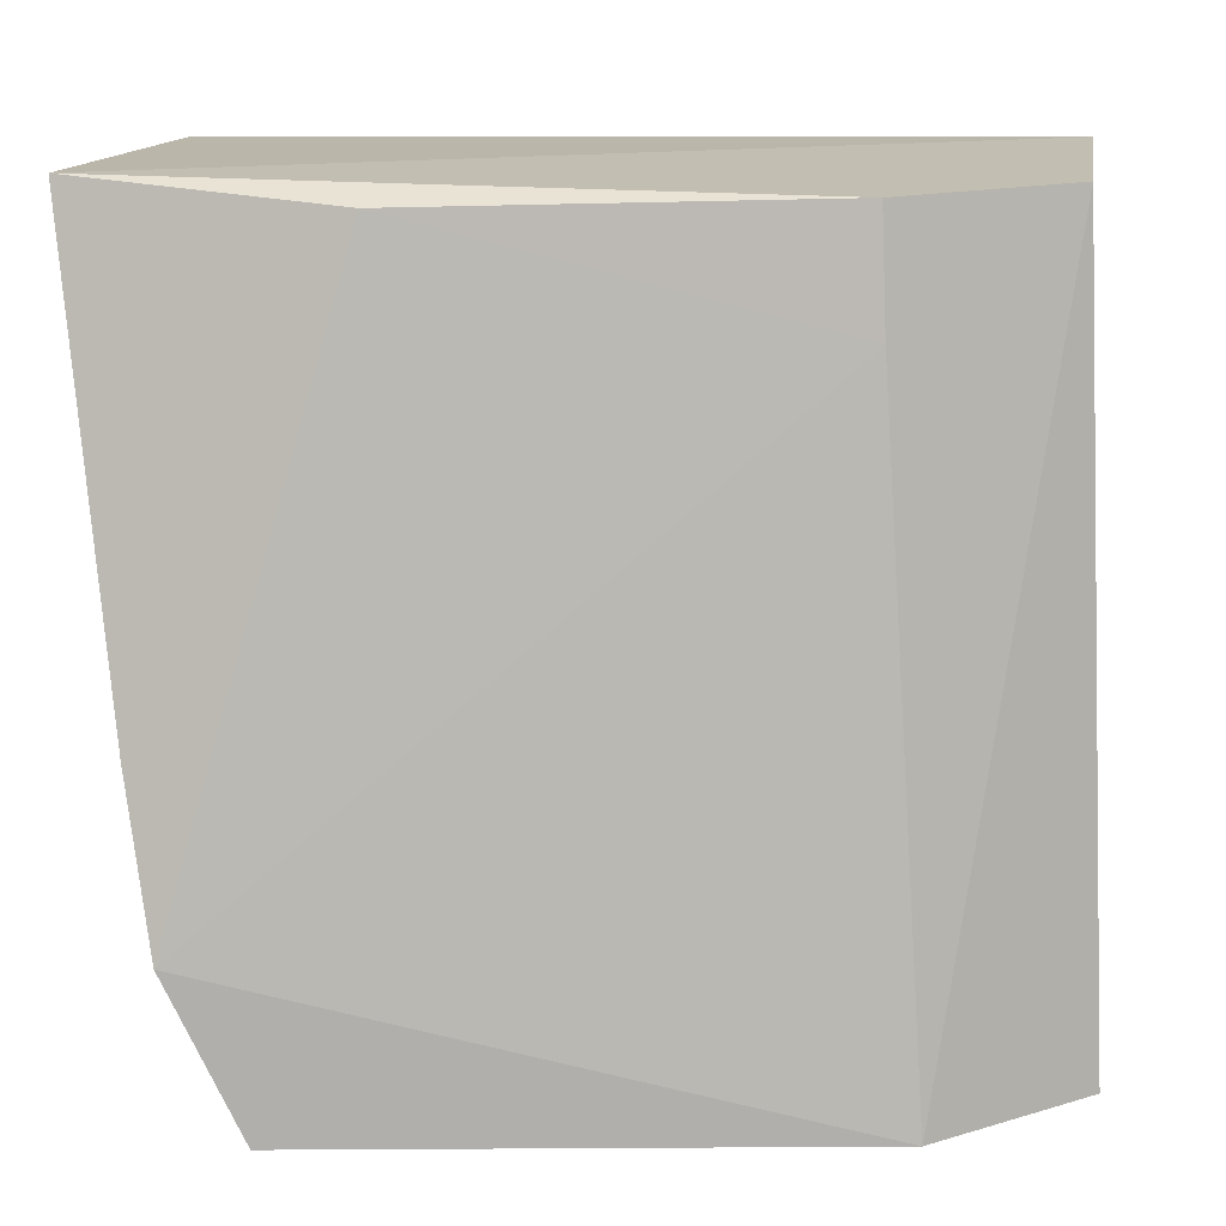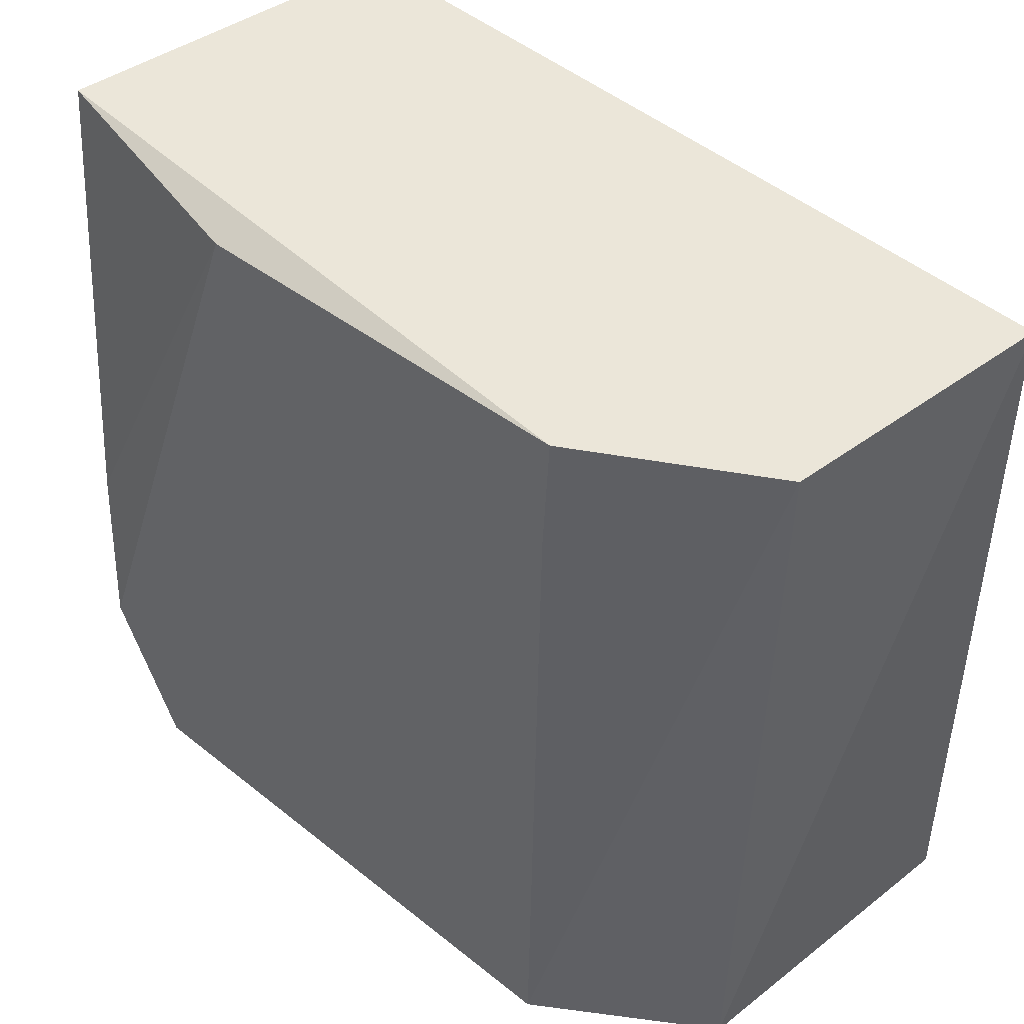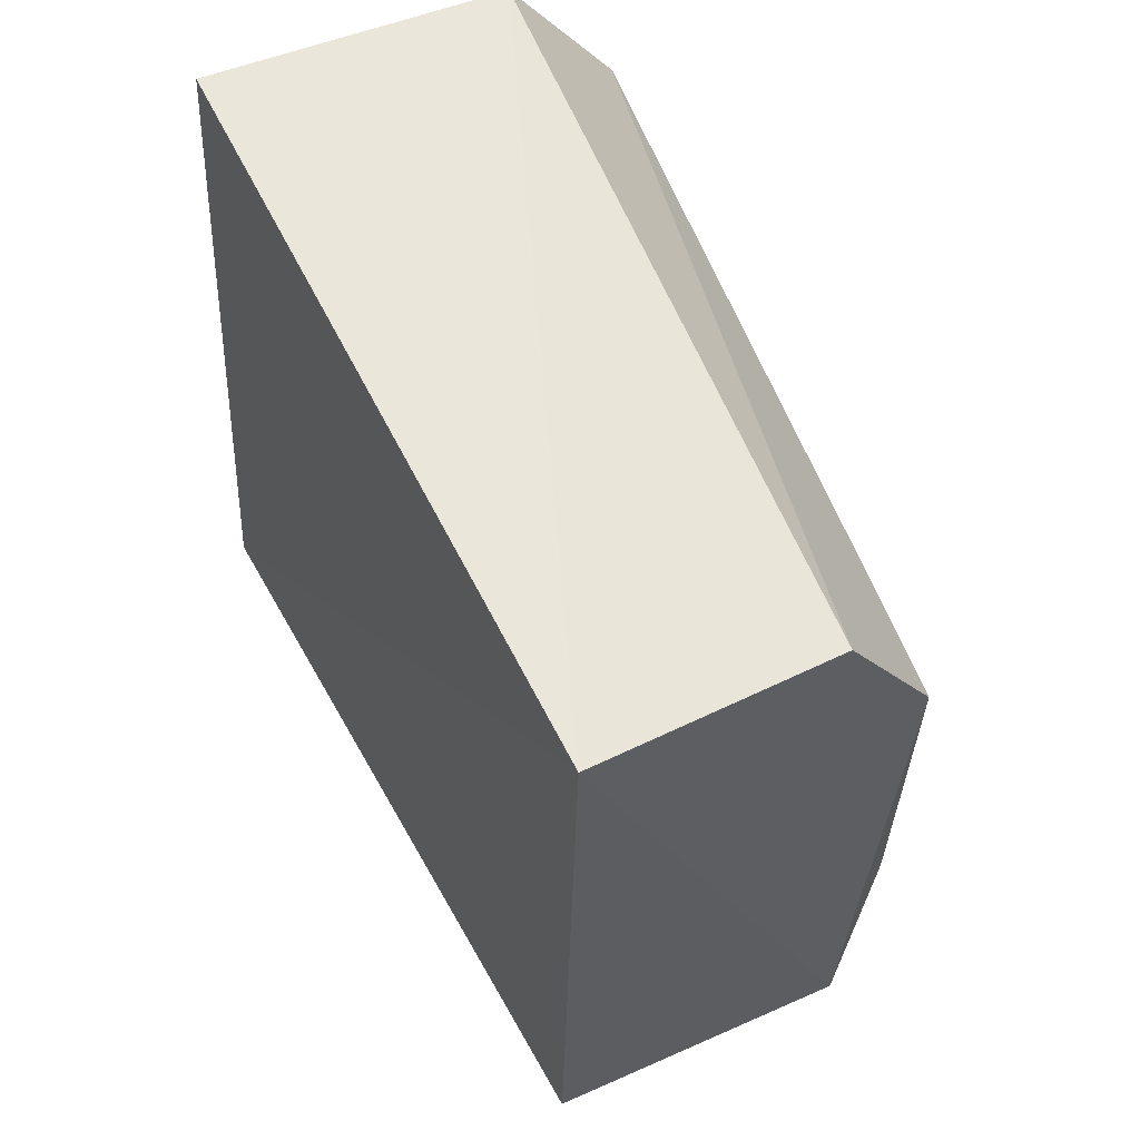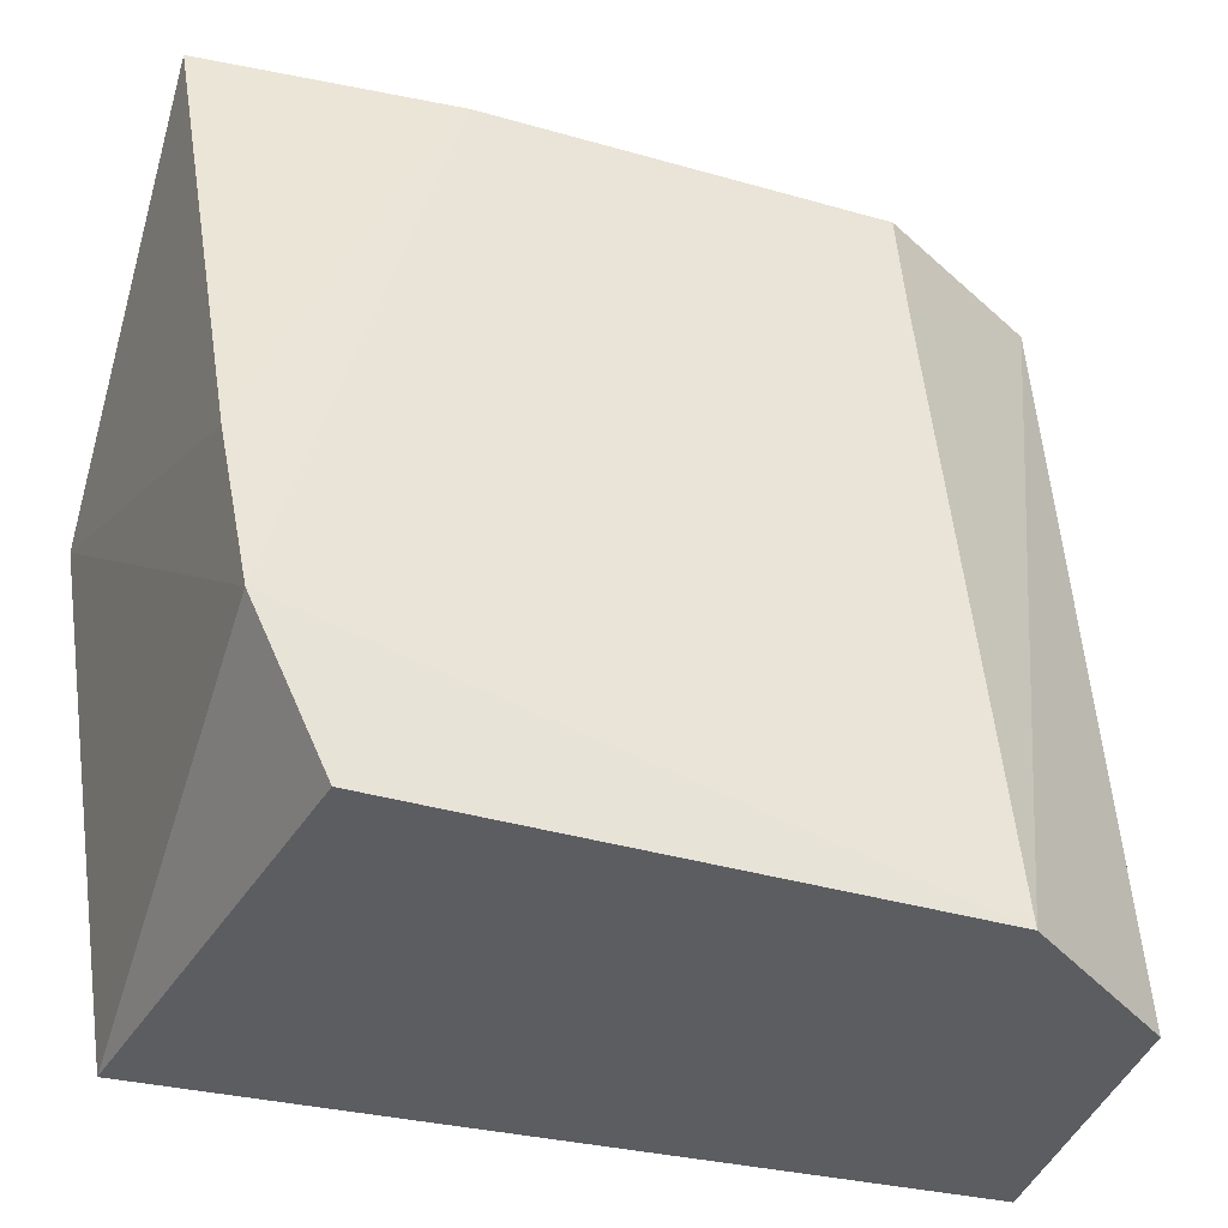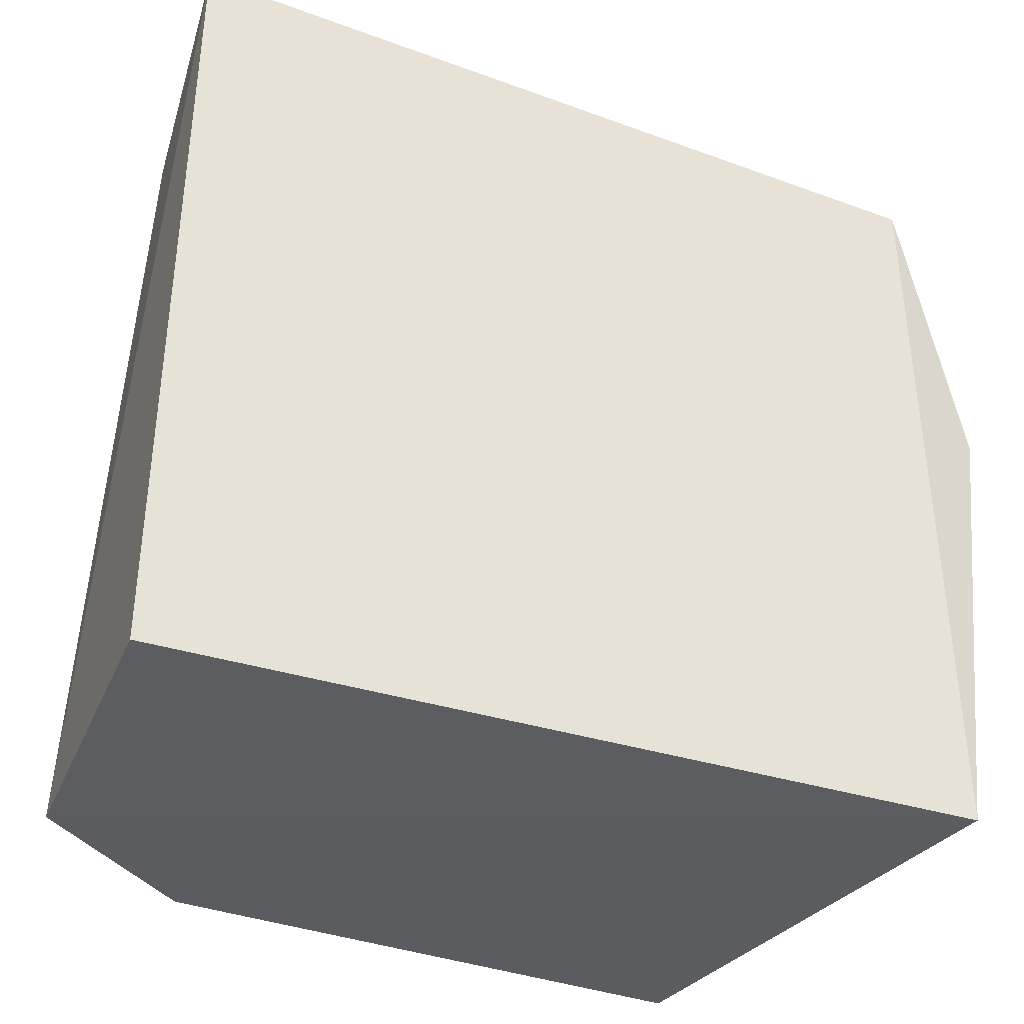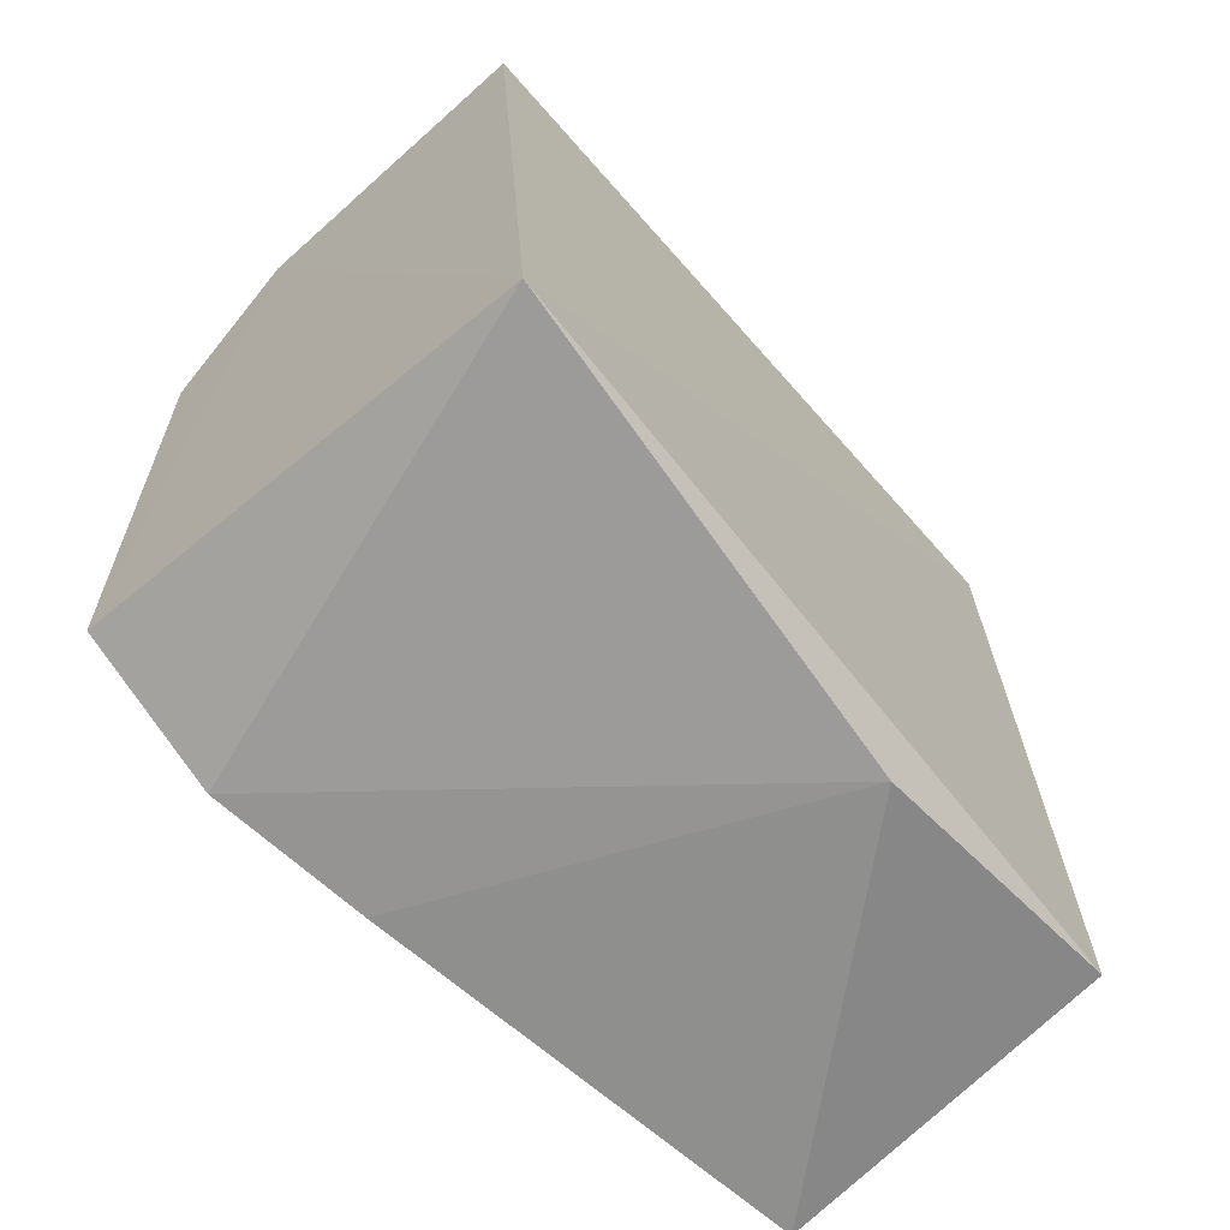
<metadata>
{"format":"obj","ext":"obj","renderer":"f3d","projection":"perspective","resolution":1024,"background":"white","views":[{"elev":12.9,"azim":-92.0,"up":"+Y"},{"elev":47.0,"azim":-48.0,"up":"+Y"},{"elev":60.0,"azim":153.3,"up":"+Z"},{"elev":-35.5,"azim":-110.8,"up":"+Y"},{"elev":-35.6,"azim":62.7,"up":"+Y"},{"elev":-64.3,"azim":41.0,"up":"+Z"}]}
</metadata>
<code>
v -0.04092 -0.02888 0.03379
v -0.04095 -0.05544 0.03403
v -0.03906 -0.05525 0.006973
v -0.05186 -0.02909 0.003913
v -0.0556 -0.05532 0.02717
v -0.04032 -0.02885 0.006378
v -0.05178 -0.05543 0.03283
v -0.05334 -0.02967 0.02582
v -0.0556 -0.05516 0.008822
v -0.04032 -0.03896 0.004153
v -0.04983 -0.02953 0.03206
v -0.05351 -0.02989 0.01214
v -0.05551 -0.04997 0.006373
v -0.05373 -0.03349 0.02593
v -0.05457 -0.04446 0.005581
f 1 2 3
f 6 1 3
f 6 4 1
f 7 2 1
f 7 3 2
f 9 7 5
f 9 3 7
f 10 6 3
f 10 4 6
f 11 7 1
f 11 1 4
f 11 4 8
f 11 5 7
f 12 8 4
f 13 9 5
f 13 10 3
f 13 3 9
f 14 11 8
f 14 5 11
f 14 13 5
f 14 8 12
f 14 12 13
f 15 4 10
f 15 10 13
f 15 13 12
f 15 12 4

</code>
